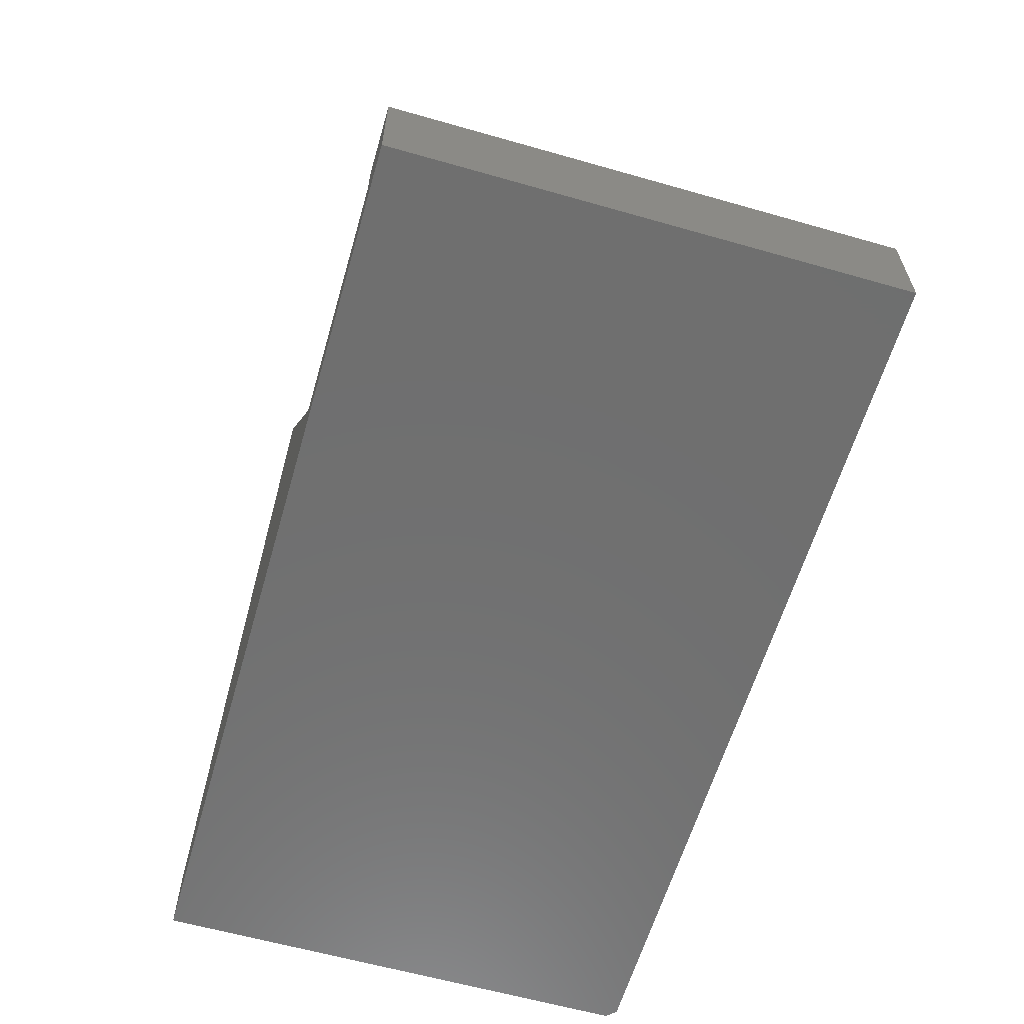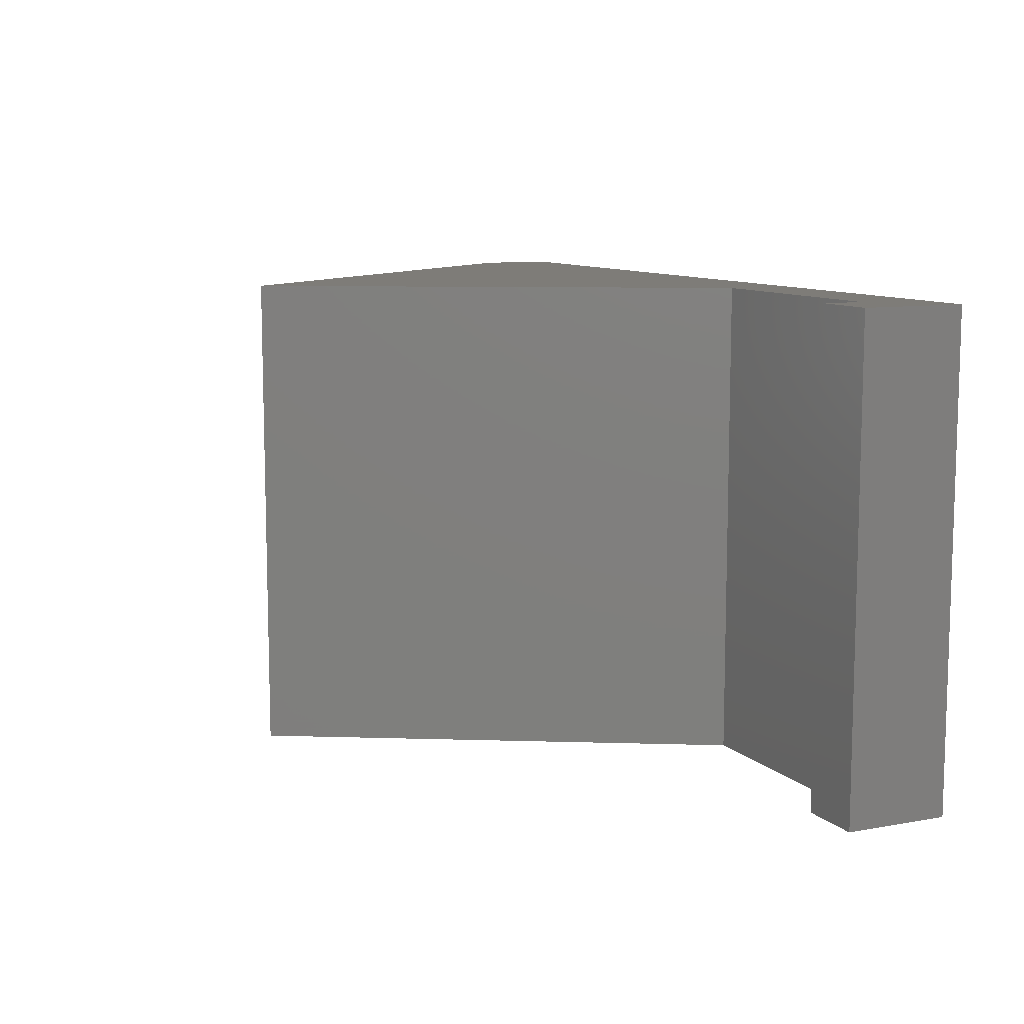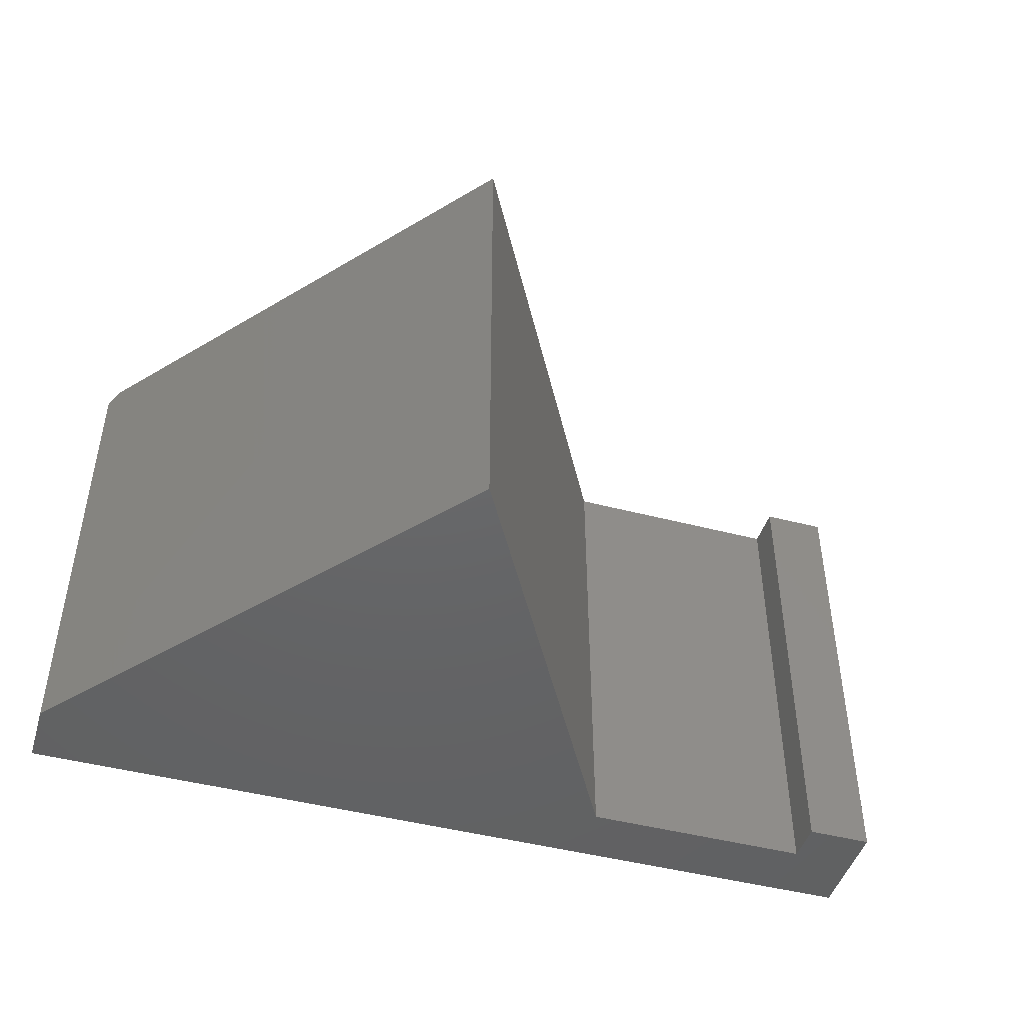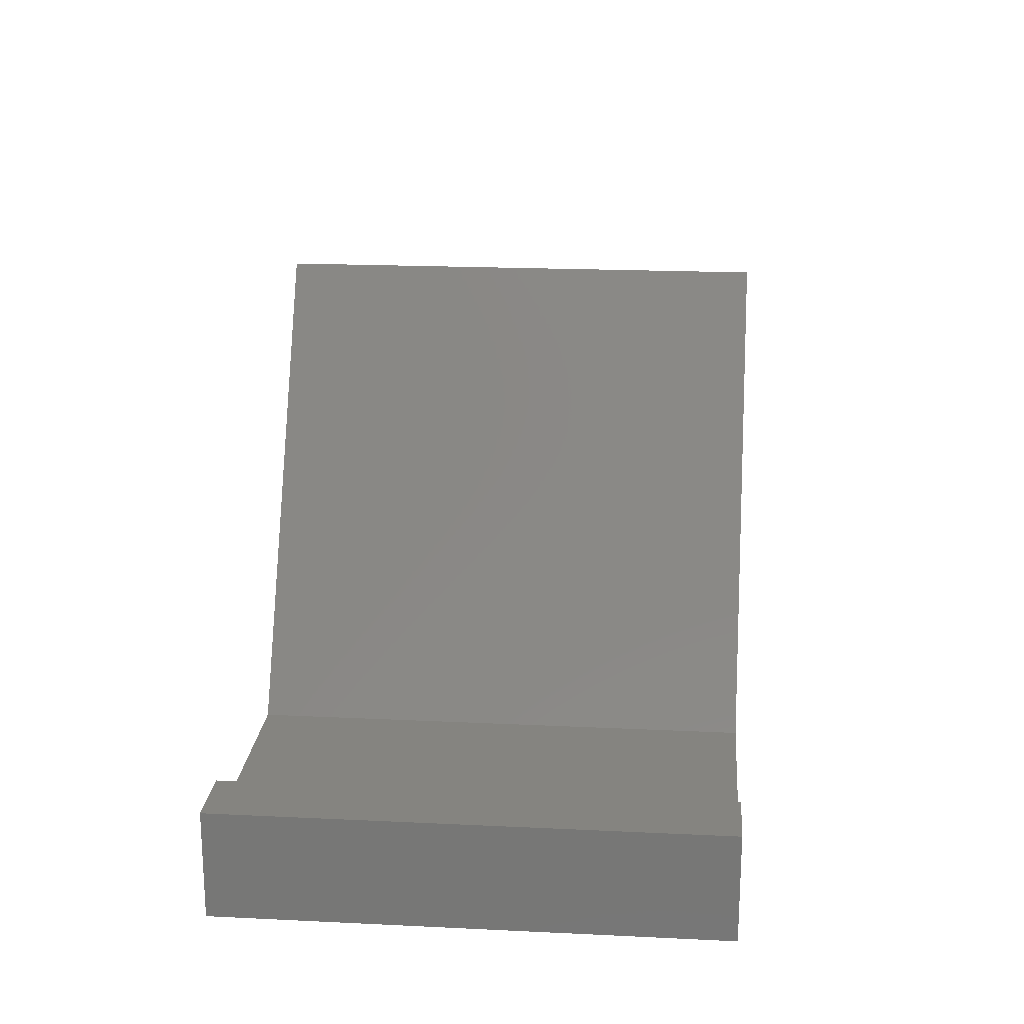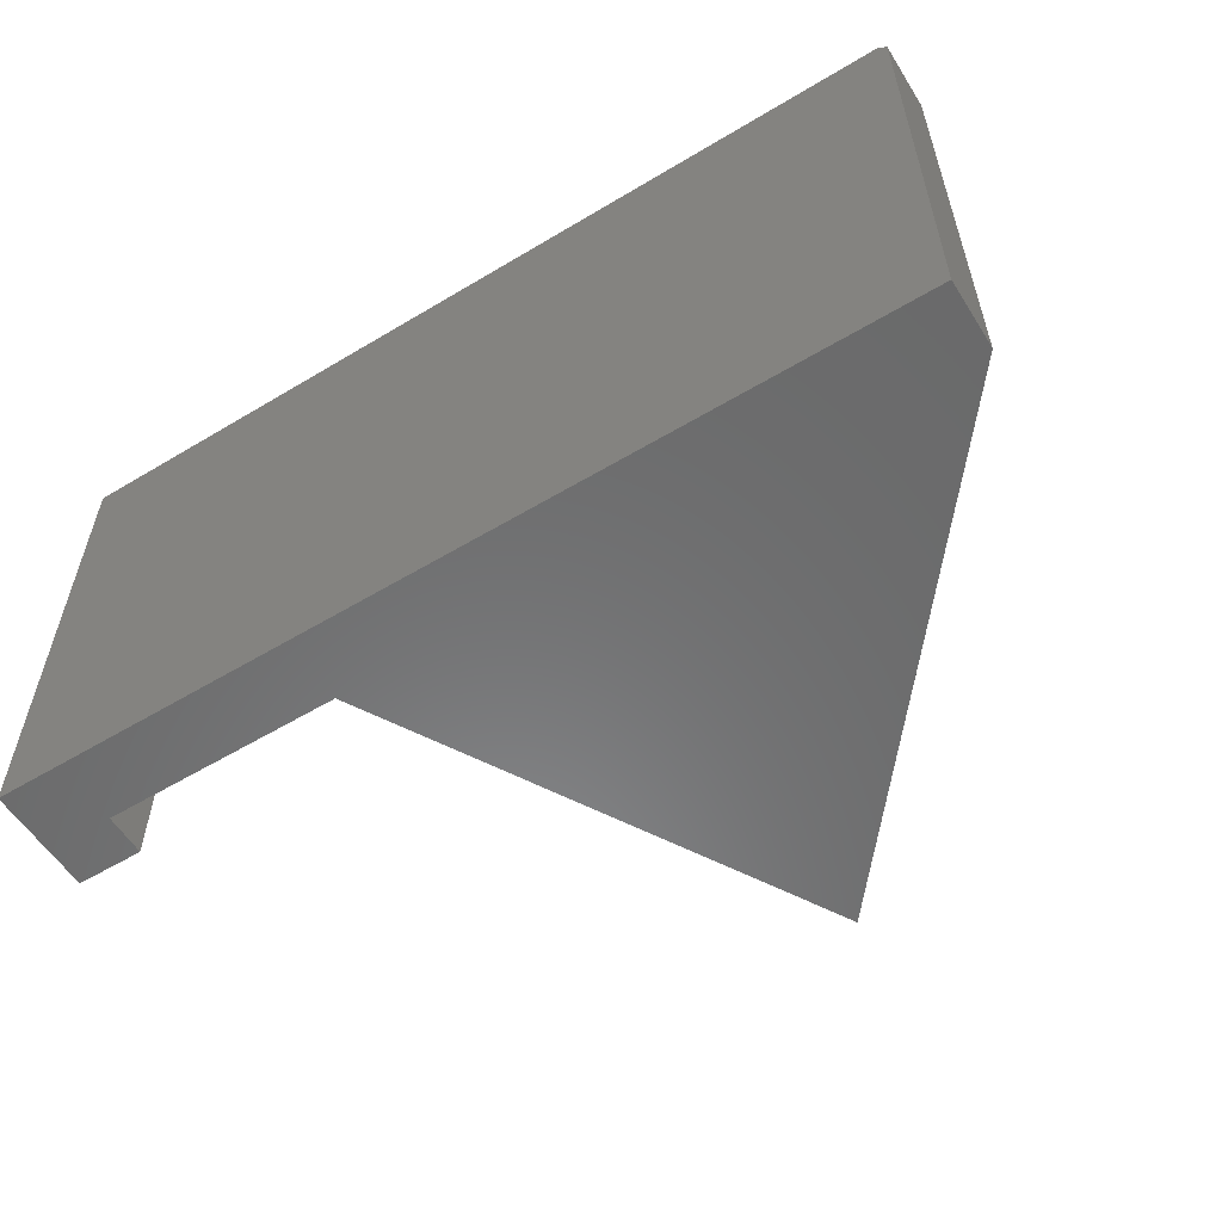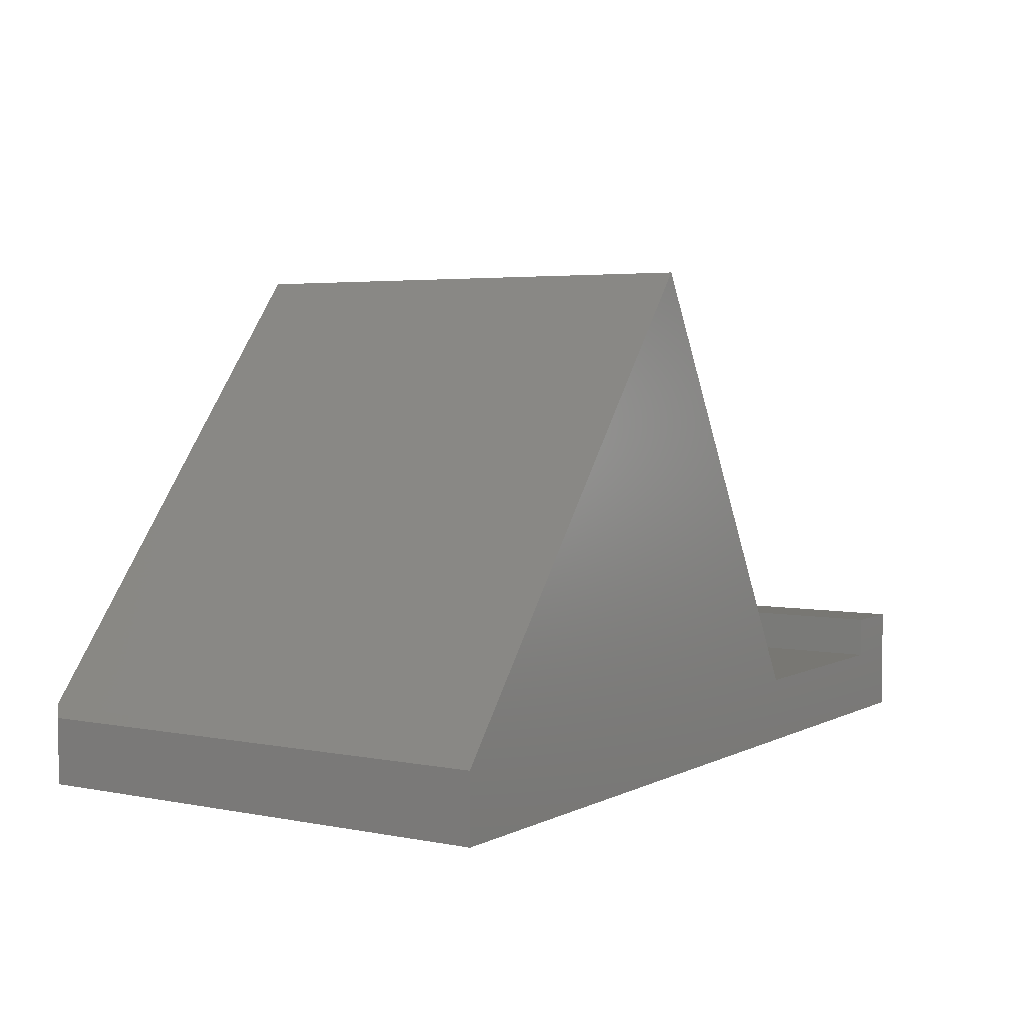
<metadata>
{"format":"stl","ext":"stl","renderer":"f3d","projection":"perspective","resolution":1024,"background":"white","views":[{"elev":-61.2,"azim":73.8,"up":"+Z"},{"elev":9.9,"azim":64.8,"up":"+Y"},{"elev":-46.2,"azim":-16.6,"up":"+Y"},{"elev":19.7,"azim":95.1,"up":"+Z"},{"elev":-56.9,"azim":-148.0,"up":"+Y"},{"elev":4.0,"azim":-57.1,"up":"+Z"}]}
</metadata>
<code>
# stl→obj: 18 verts, 32 faces
v -0.75 -0.007812 0.05469
v -0.75 -0.007812 0
v -0.75 -0.4141 0.05526
v -0.75 -0.4141 0
v -3.349e-18 -2.696e-33 -4.163e-17
v 2.441e-17 -0.4141 -4.163e-17
v -0.7422 -4.635e-17 0
v -0.25 -1.216e-17 0.05526
v -0.05526 8.667e-34 0.05526
v -0.7422 -4.233e-17 0.06431
v -0.4553 -2.337e-18 0.4178
v -0.05469 2.229e-18 0.09038
v 2.185e-18 5.644e-18 0.09038
v -0.4553 -0.4141 0.4178
v 2.994e-17 -0.4141 0.09038
v -0.05469 -0.4141 0.09038
v -0.25 -0.4141 0.05526
v -0.05526 -0.4141 0.05526
f 1 2 3
f 3 2 4
f 5 6 7
f 7 6 4
f 7 4 2
f 8 9 5
f 8 5 7
f 8 7 10
f 8 10 11
f 9 12 5
f 5 12 13
f 14 11 3
f 3 11 10
f 3 10 1
f 1 10 2
f 2 10 7
f 13 12 15
f 15 12 16
f 5 13 6
f 6 13 15
f 17 14 3
f 17 3 4
f 17 4 6
f 17 6 18
f 18 6 16
f 16 6 15
f 18 9 17
f 17 9 8
f 12 9 16
f 16 9 18
f 17 8 14
f 14 8 11

</code>
